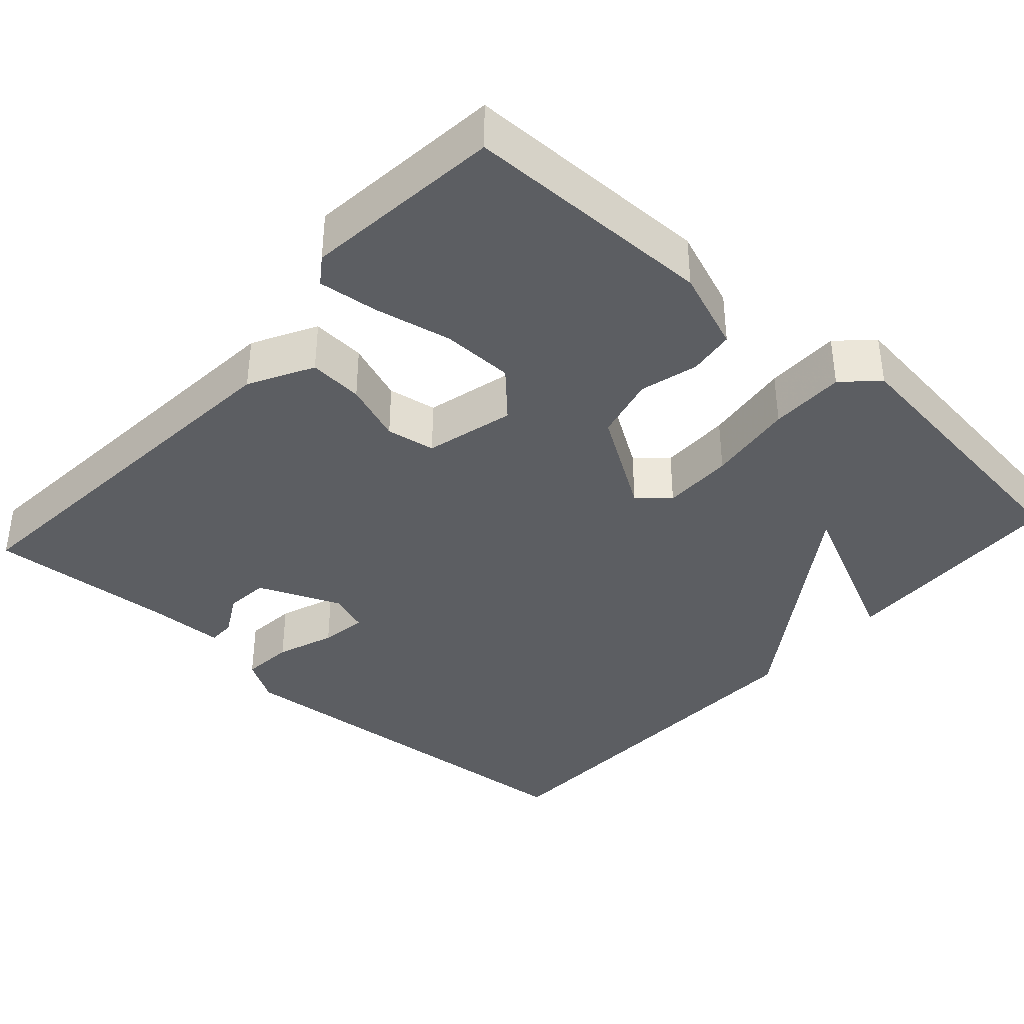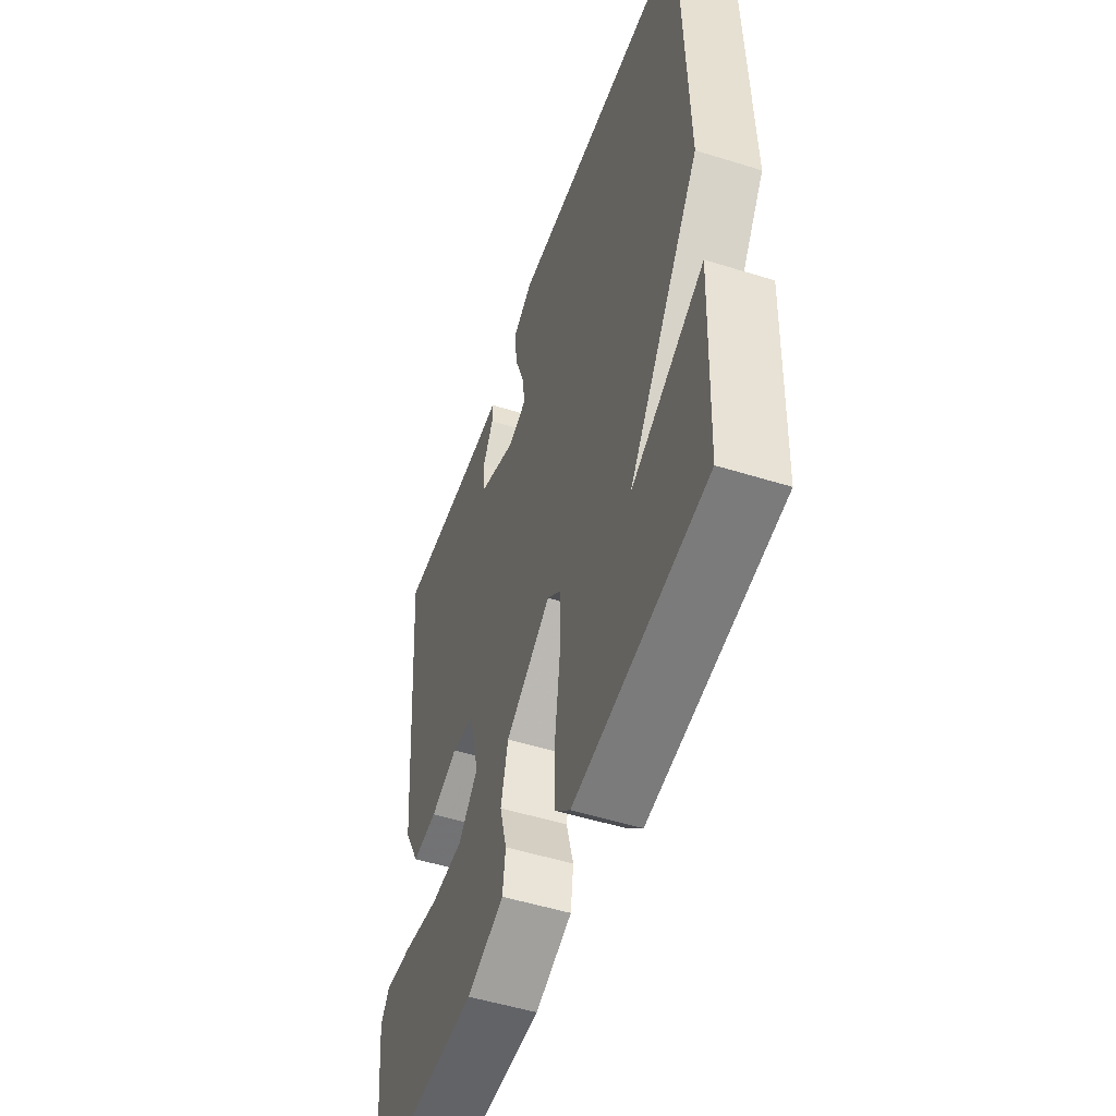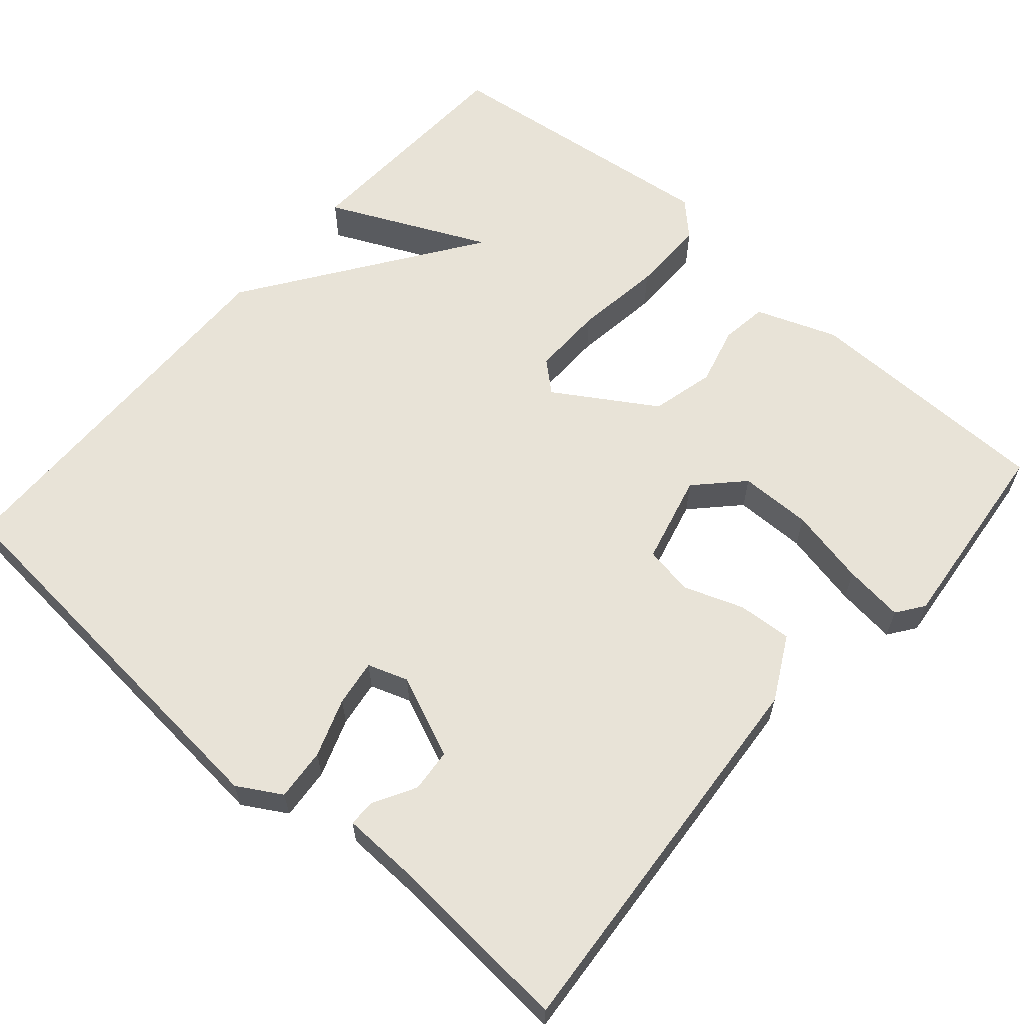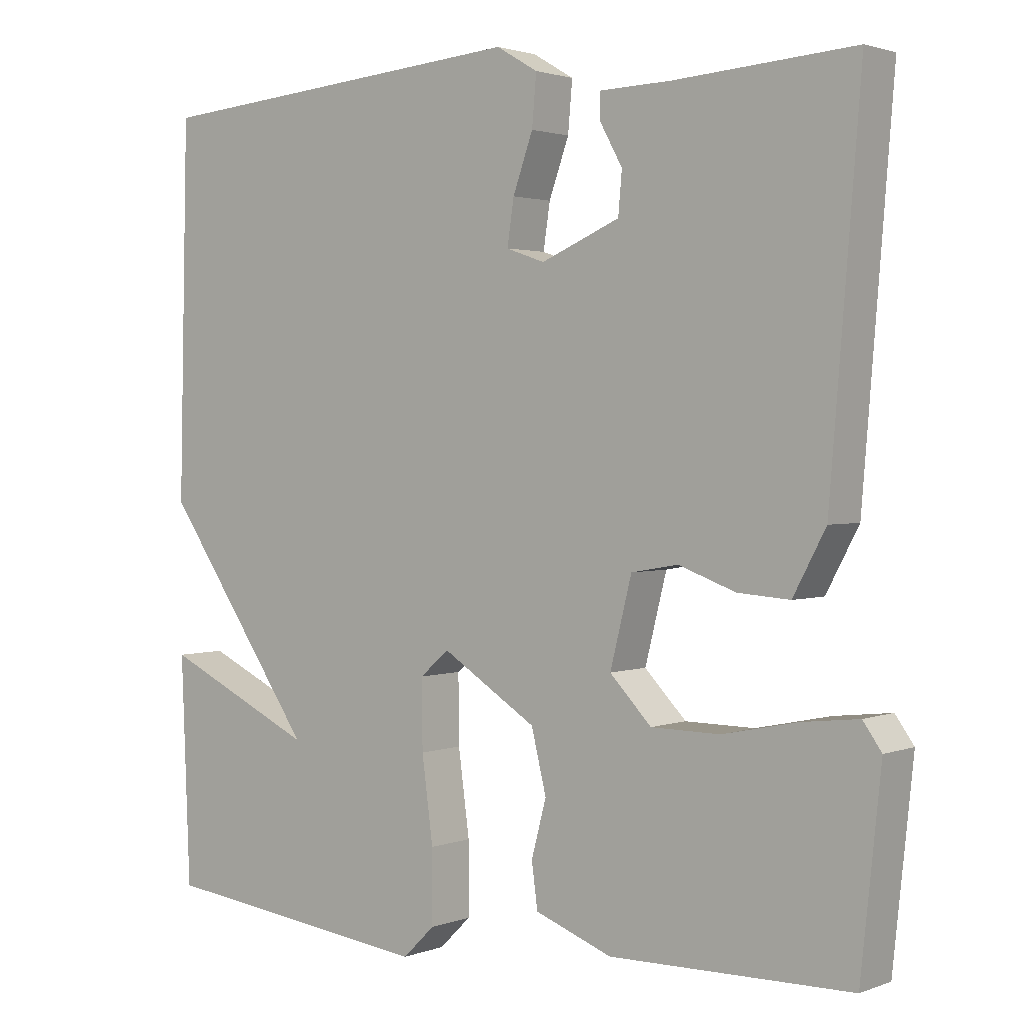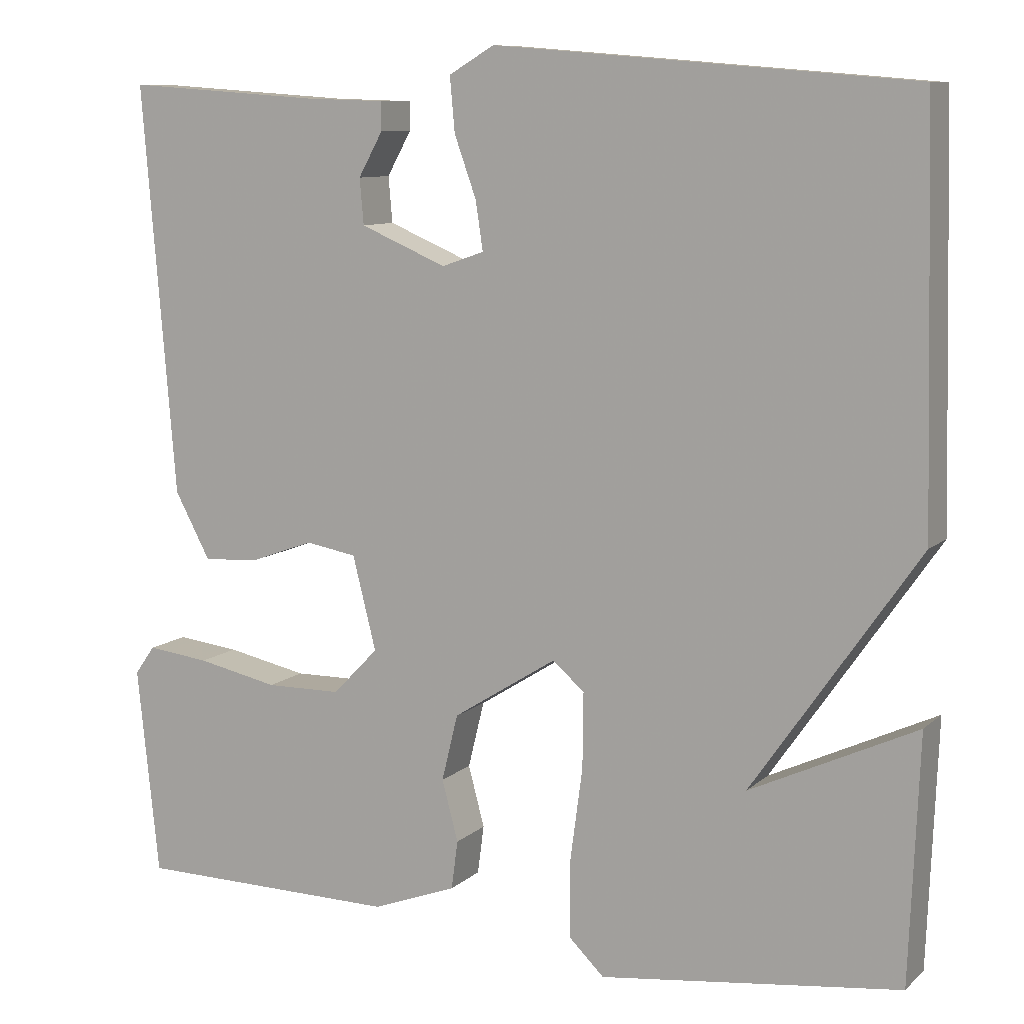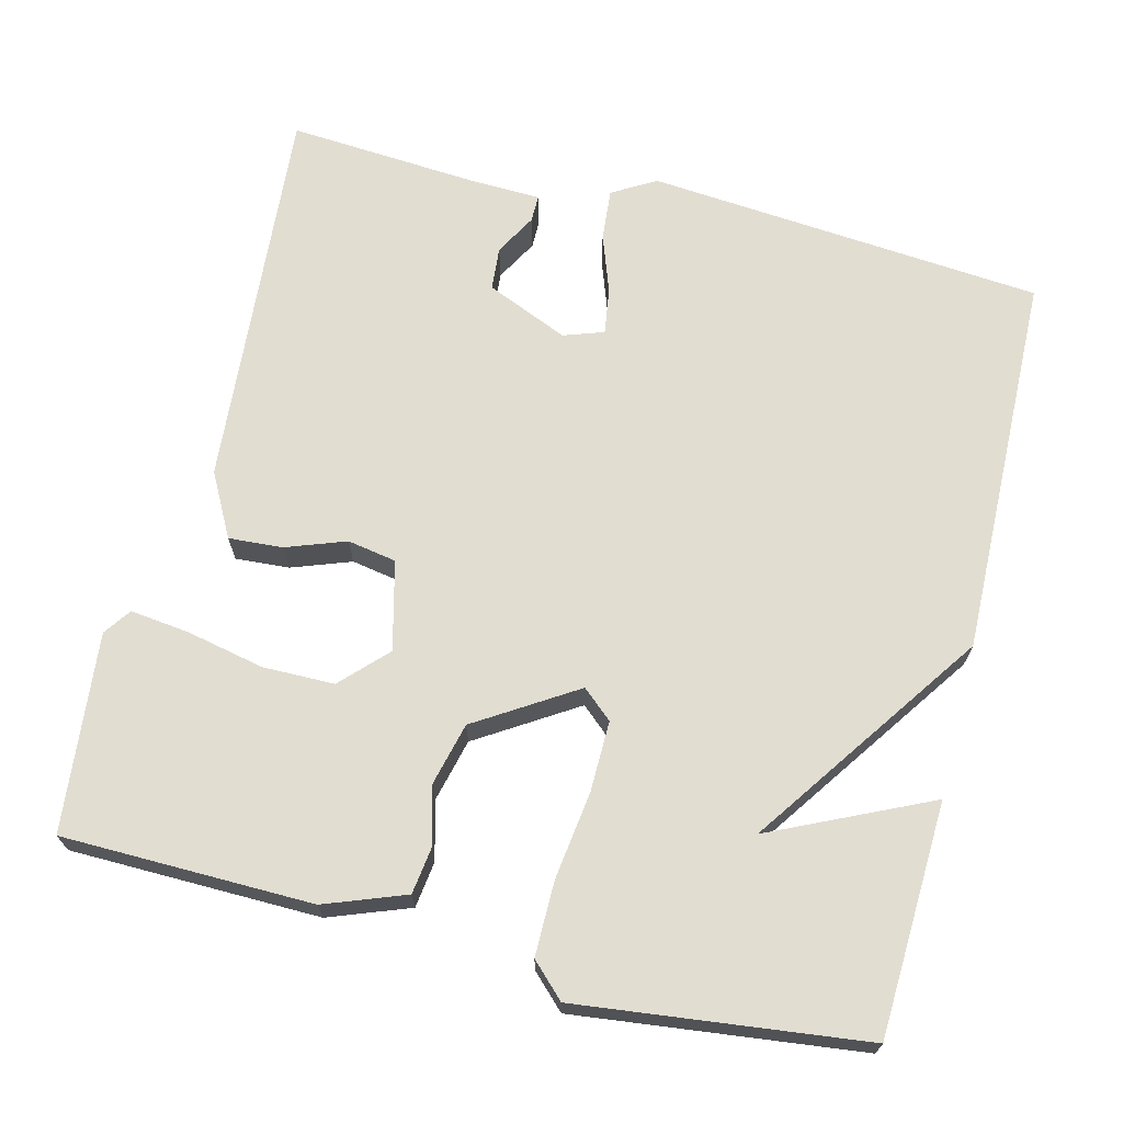
<metadata>
{"format":"obj","ext":"obj","renderer":"f3d","projection":"perspective","resolution":1024,"background":"white","views":[{"elev":-38.1,"azim":137.9,"up":"+Y"},{"elev":-51.7,"azim":-108.7,"up":"+Z"},{"elev":62.0,"azim":41.2,"up":"+Y"},{"elev":2.0,"azim":37.8,"up":"+Z"},{"elev":9.5,"azim":-153.7,"up":"+Z"},{"elev":68.7,"azim":-165.8,"up":"+Y"}]}
</metadata>
<code>
v 0.5 0.07 0.5
v 0.459 0.07 -0.004
v 0.415 0.07 -0.086
v 0.345 0.07 -0.081
v 0.268 0.07 -0.053
v 0.205 0.07 -0.064
v 0.176 0.07 -0.179
v 0.232 0.07 -0.237
v 0.325 0.07 -0.238
v 0.425 0.07 -0.217
v 0.502 0.07 -0.208
v 0.527 0.07 -0.243
v 0.5 0.07 -0.5
v 0.176 0.07 -0.504
v 0.072 0.07 -0.465
v 0.064 0.07 -0.405
v 0.084 0.07 -0.33
v 0.064 0.07 -0.248
v -0.064 0.07 -0.167
v -0.103 0.07 -0.201
v -0.102 0.07 -0.293
v -0.087 0.07 -0.406
v -0.087 0.07 -0.503
v -0.13 0.07 -0.545
v -0.5 0.07 -0.5
v -0.512 0.07 -0.198
v -0.307 0.07 -0.294
v -0.512 0.07 0.002
v -0.5 0.07 0.5
v 0.014 0.07 0.543
v 0.07 0.07 0.51
v 0.064 0.07 0.443
v 0.037 0.07 0.368
v 0.028 0.07 0.308
v 0.08 0.07 0.29
v 0.186 0.07 0.335
v 0.191 0.07 0.391
v 0.161 0.07 0.445
v 0.161 0.07 0.48
v 0.258 0.07 0.483
v 0.5 0 0.5
v 0.459 0 -0.004
v 0.415 0 -0.086
v 0.345 0 -0.081
v 0.268 0 -0.053
v 0.205 0 -0.064
v 0.176 0 -0.179
v 0.232 0 -0.237
v 0.325 0 -0.238
v 0.425 0 -0.217
v 0.502 0 -0.208
v 0.527 0 -0.243
v 0.5 0 -0.5
v 0.176 0 -0.504
v 0.072 0 -0.465
v 0.064 0 -0.405
v 0.084 0 -0.33
v 0.064 0 -0.248
v -0.064 0 -0.167
v -0.103 0 -0.201
v -0.102 0 -0.293
v -0.087 0 -0.406
v -0.087 0 -0.503
v -0.13 0 -0.545
v -0.5 0 -0.5
v -0.512 0 -0.198
v -0.307 0 -0.294
v -0.512 0 0.002
v -0.5 0 0.5
v 0.014 0 0.543
v 0.07 0 0.51
v 0.064 0 0.443
v 0.037 0 0.368
v 0.028 0 0.308
v 0.08 0 0.29
v 0.186 0 0.335
v 0.191 0 0.391
v 0.161 0 0.445
v 0.161 0 0.48
v 0.258 0 0.483
f 37 38 39 40
f 3 4 5
f 2 3 5
f 1 2 5
f 40 1 5
f 37 40 5
f 36 37 5
f 35 36 5 6
f 34 35 6 7
f 31 32 33
f 30 31 33
f 29 30 33
f 28 29 33
f 27 28 33
f 27 33 34
f 25 26 27
f 24 25 27
f 23 24 27
f 22 23 27
f 21 22 27
f 20 21 27
f 19 20 27 34
f 18 19 34 7
f 15 16 17
f 14 15 17
f 13 14 17
f 12 13 17
f 11 12 17
f 10 11 17
f 9 10 17
f 8 9 17 18
f 7 8 18
f 80 79 78 77
f 45 44 43
f 45 43 42
f 45 42 41
f 45 41 80
f 45 80 77
f 45 77 76
f 46 45 76 75
f 47 46 75 74
f 73 72 71
f 73 71 70
f 73 70 69
f 73 69 68
f 73 68 67
f 74 73 67
f 67 66 65
f 67 65 64
f 67 64 63
f 67 63 62
f 67 62 61
f 67 61 60
f 74 67 60 59
f 47 74 59 58
f 57 56 55
f 57 55 54
f 57 54 53
f 57 53 52
f 57 52 51
f 57 51 50
f 57 50 49
f 58 57 49 48
f 58 48 47
f 1 41 42 2
f 2 42 43 3
f 3 43 44 4
f 4 44 45 5
f 5 45 46 6
f 6 46 47 7
f 7 47 48 8
f 8 48 49 9
f 9 49 50 10
f 10 50 51 11
f 11 51 52 12
f 12 52 53 13
f 13 53 54 14
f 14 54 55 15
f 15 55 56 16
f 16 56 57 17
f 17 57 58 18
f 18 58 59 19
f 19 59 60 20
f 20 60 61 21
f 21 61 62 22
f 22 62 63 23
f 23 63 64 24
f 24 64 65 25
f 25 65 66 26
f 26 66 67 27
f 27 67 68 28
f 28 68 69 29
f 29 69 70 30
f 30 70 71 31
f 31 71 72 32
f 32 72 73 33
f 33 73 74 34
f 34 74 75 35
f 35 75 76 36
f 36 76 77 37
f 37 77 78 38
f 38 78 79 39
f 39 79 80 40
f 40 80 41 1

</code>
